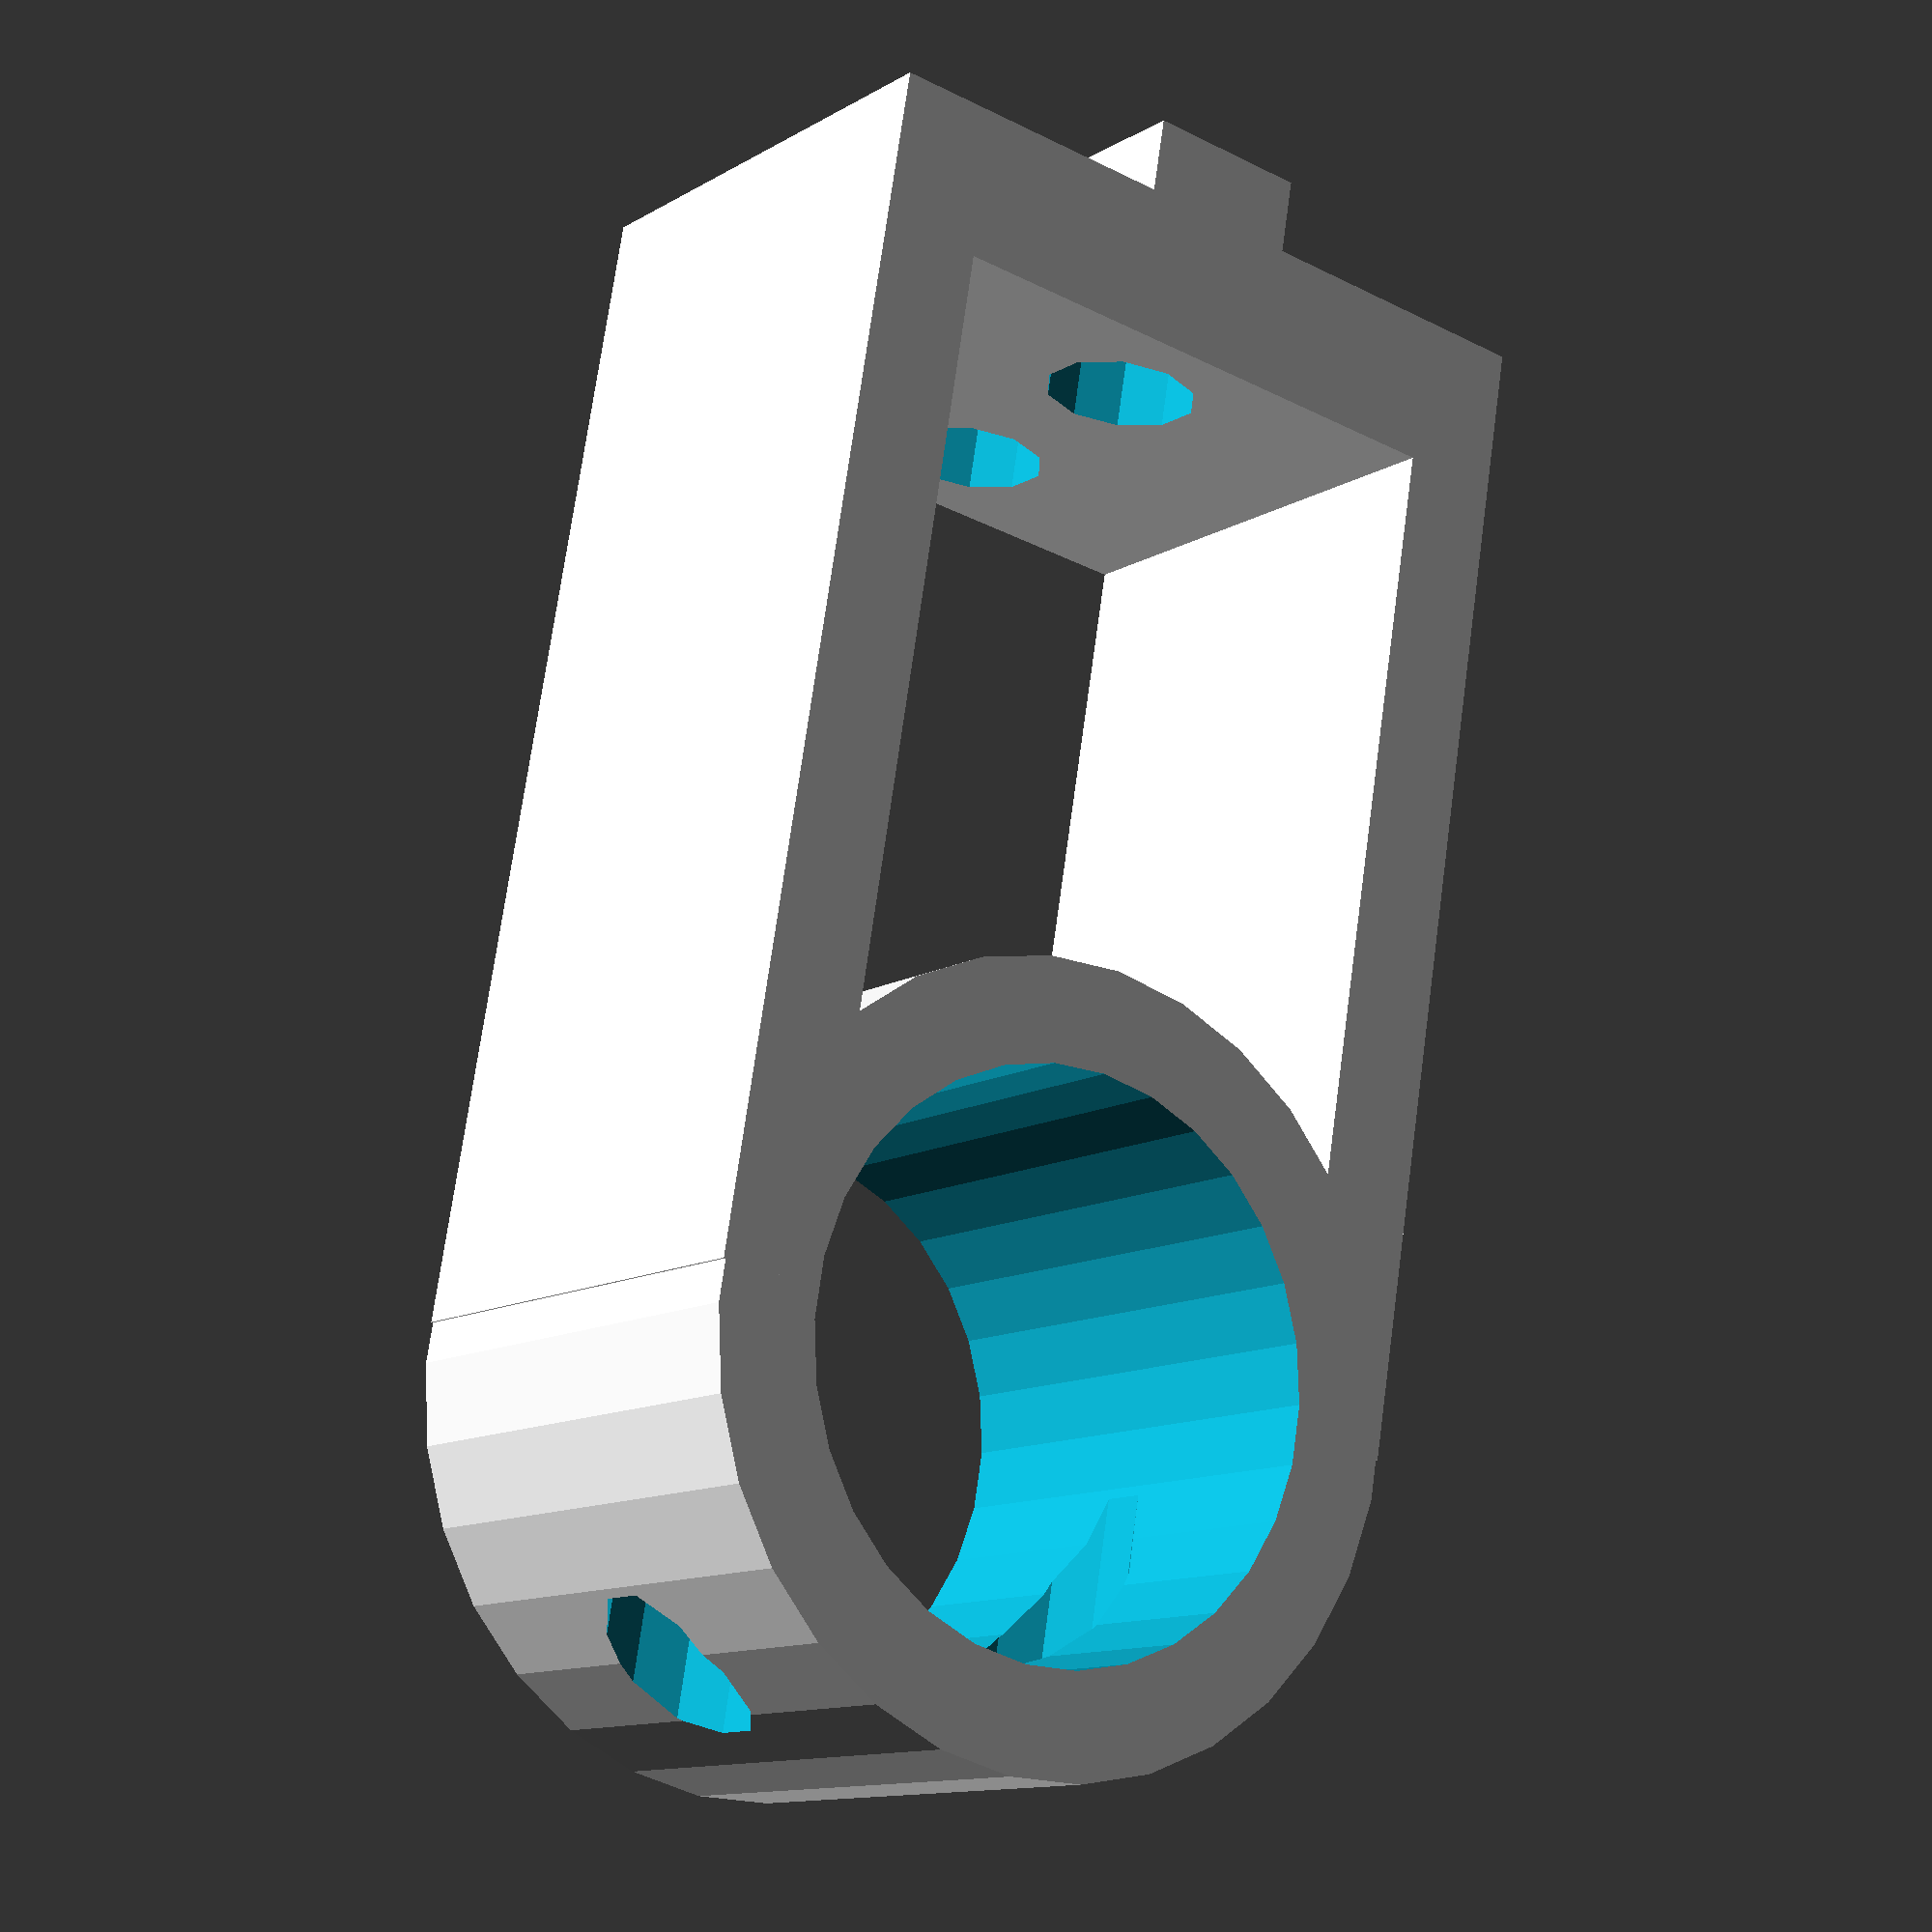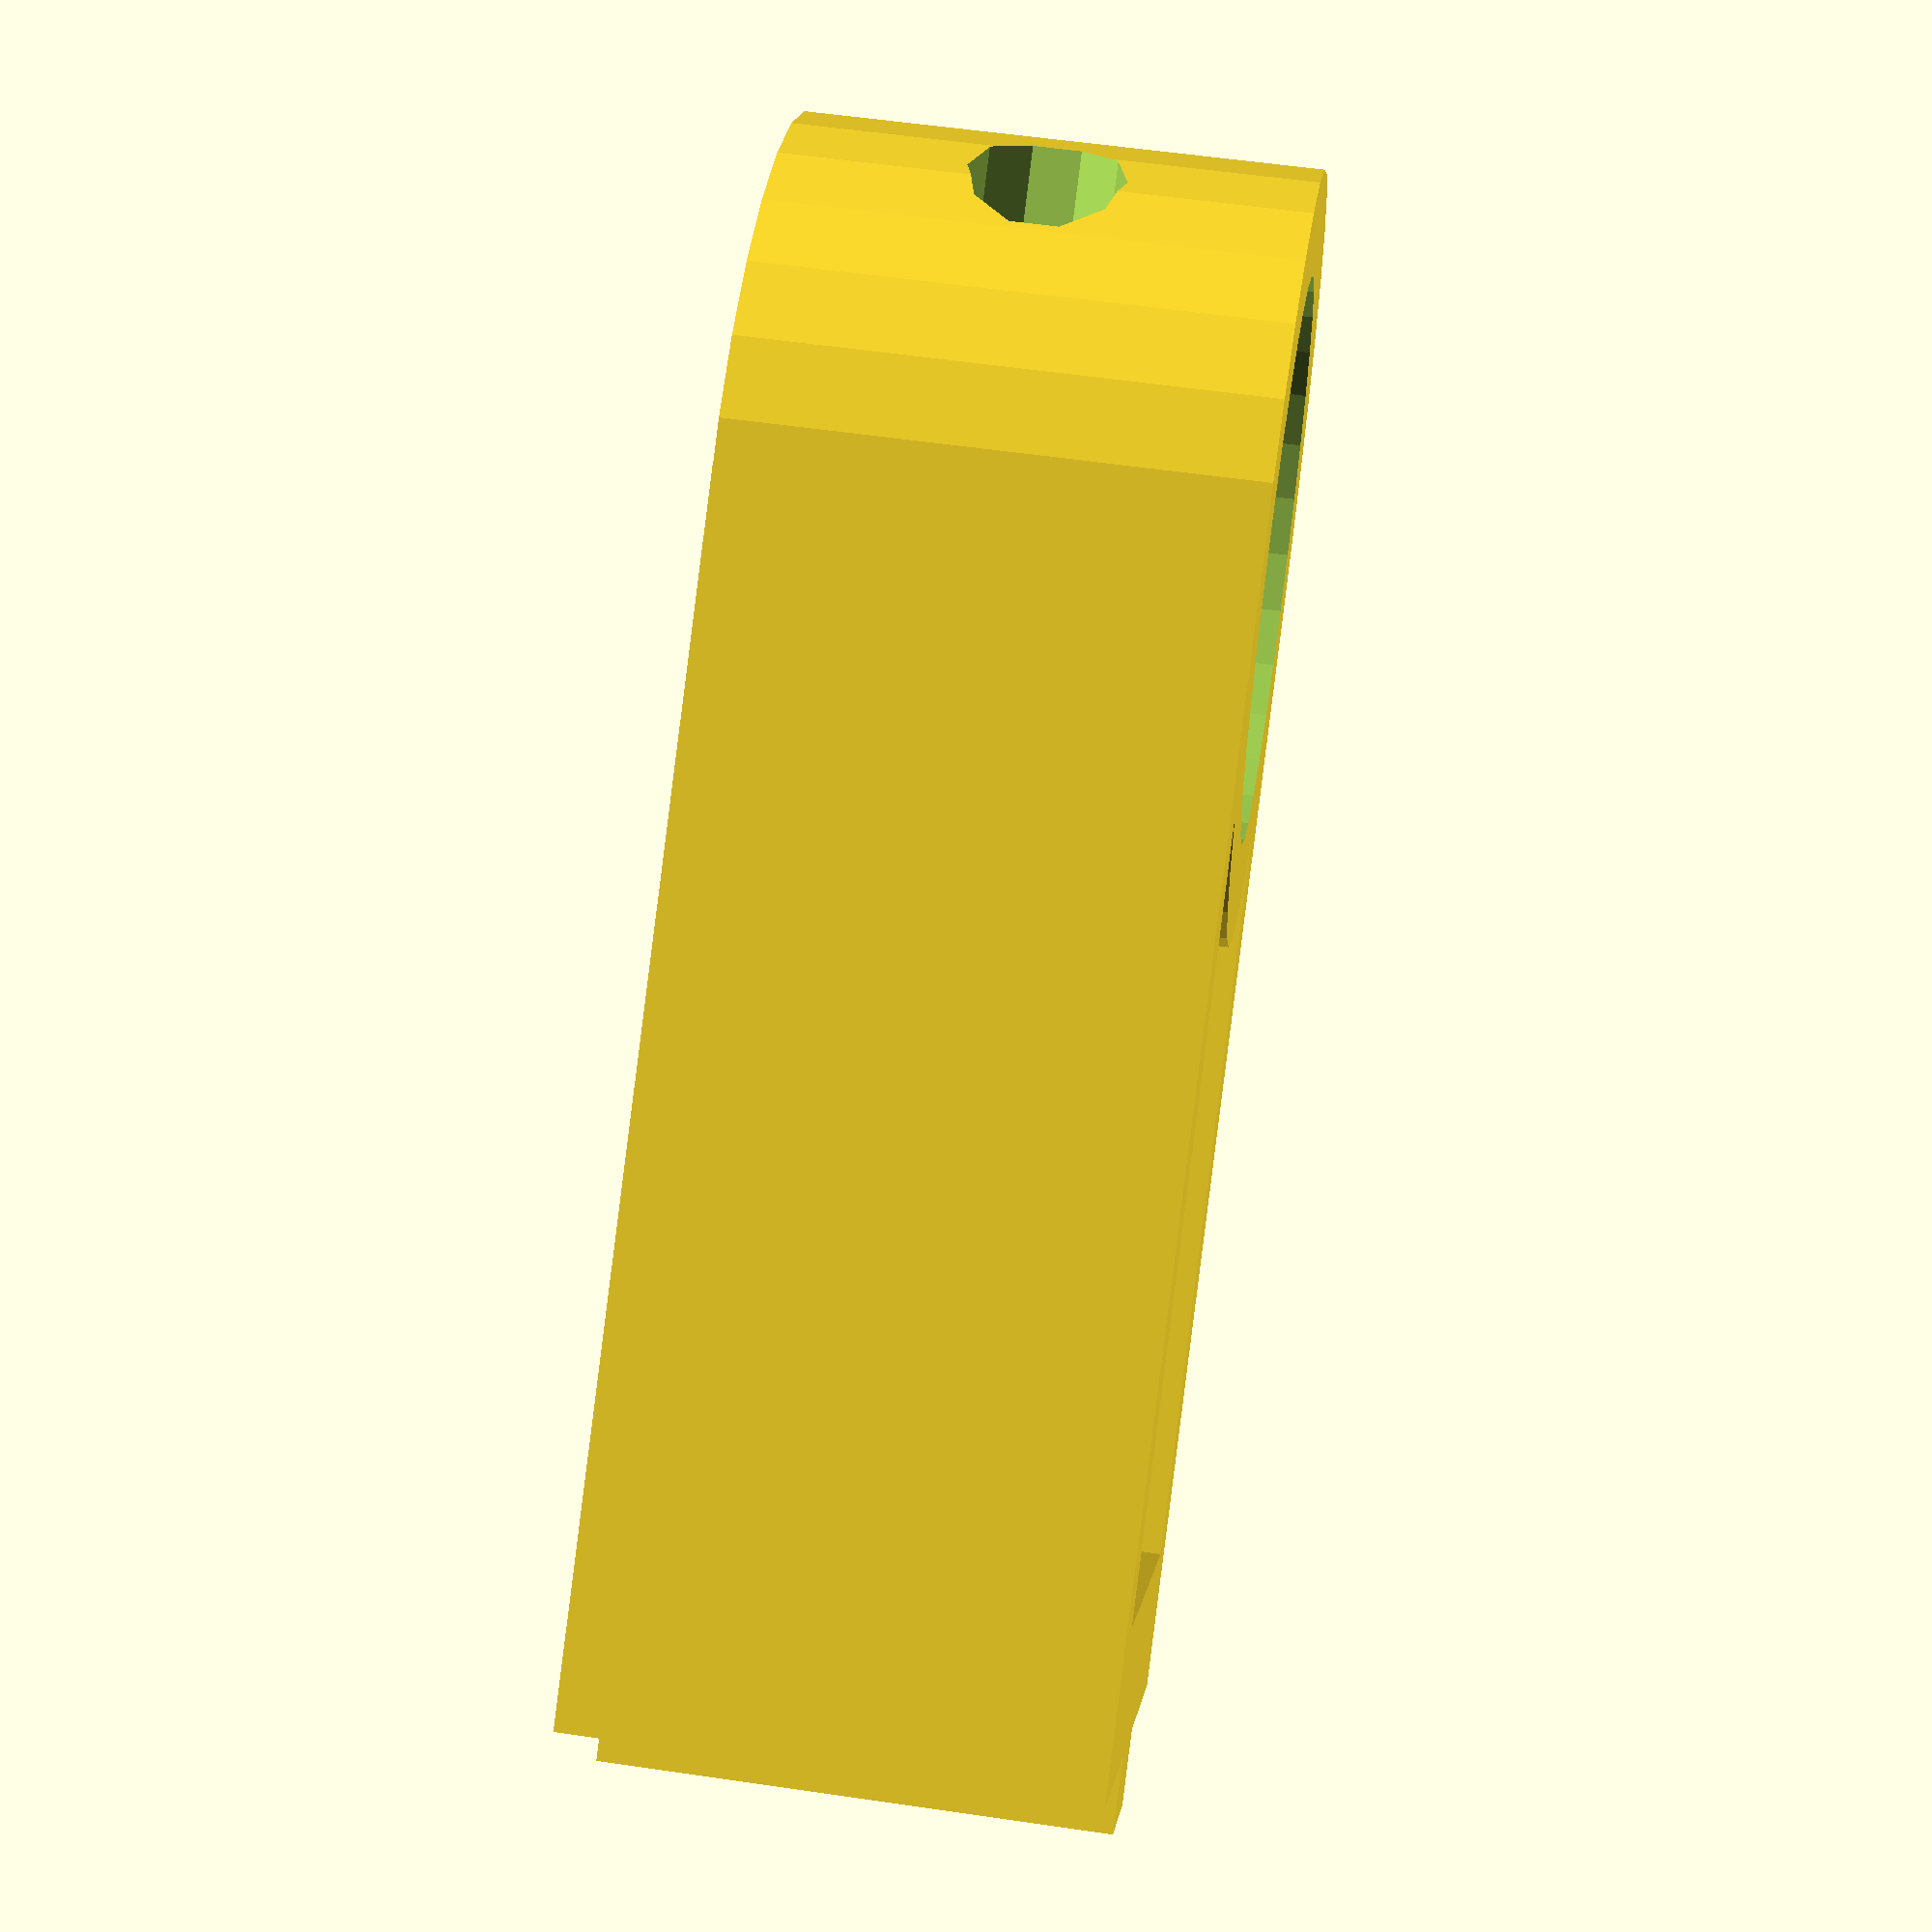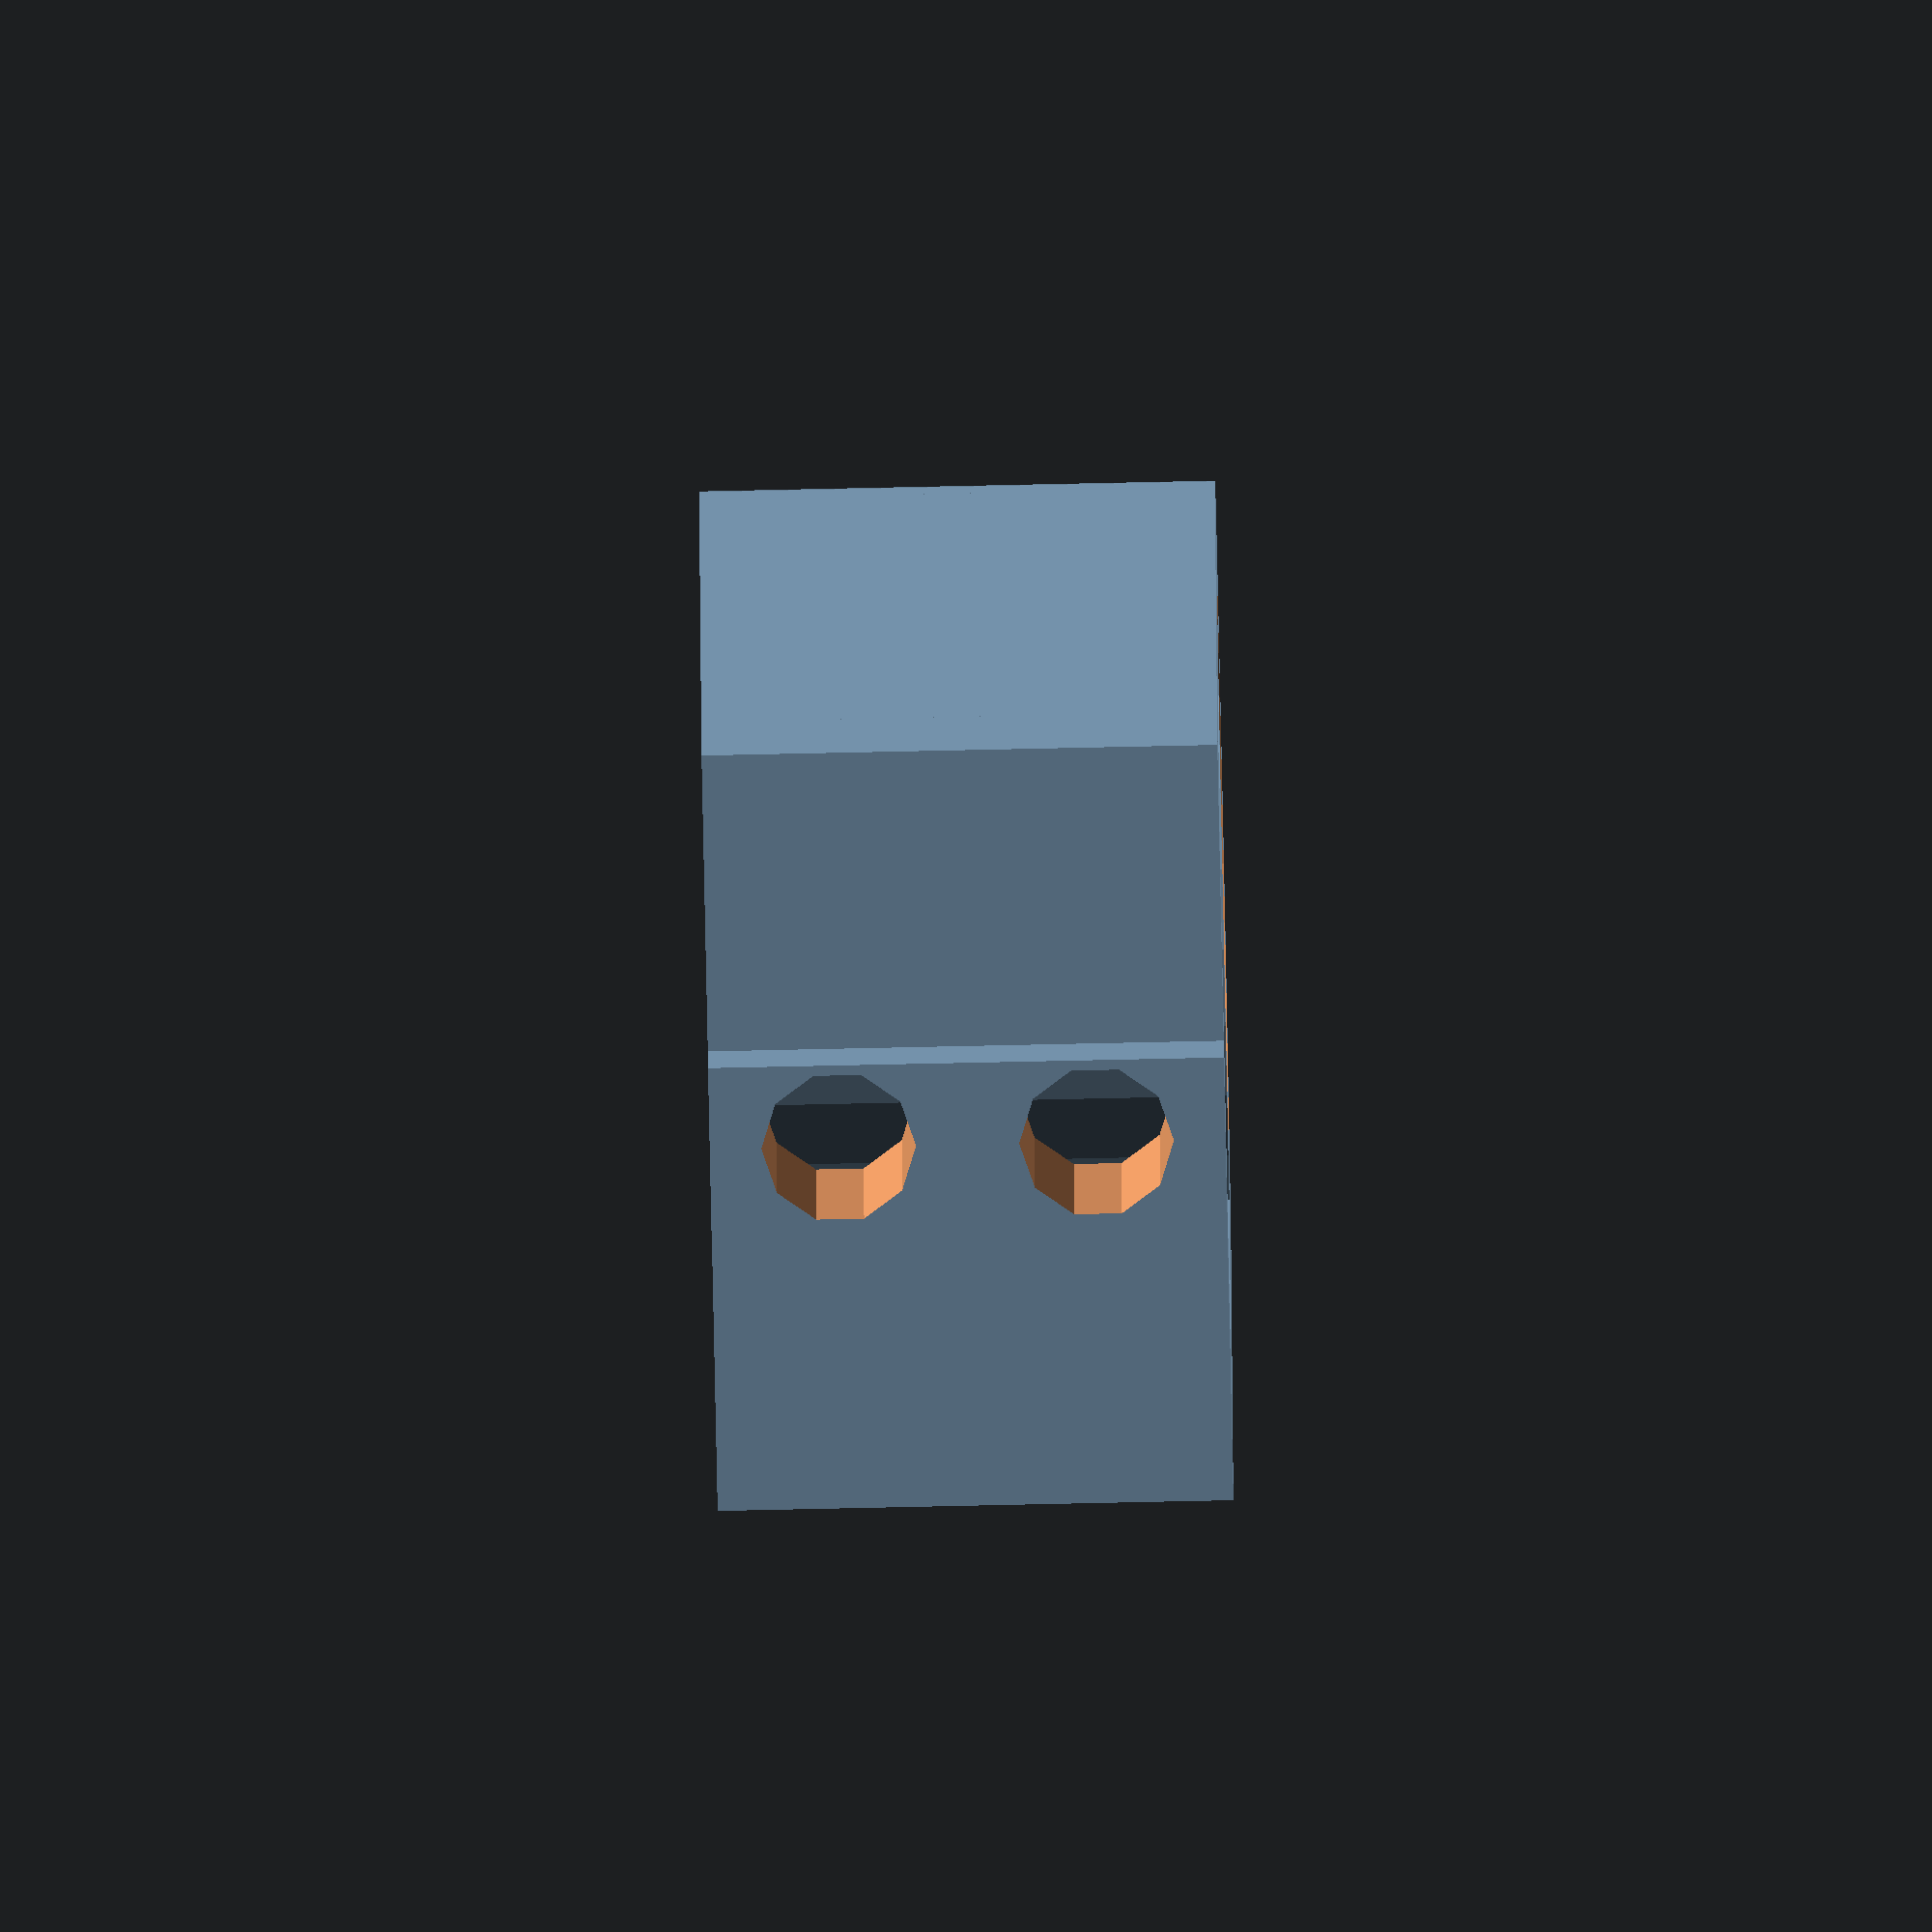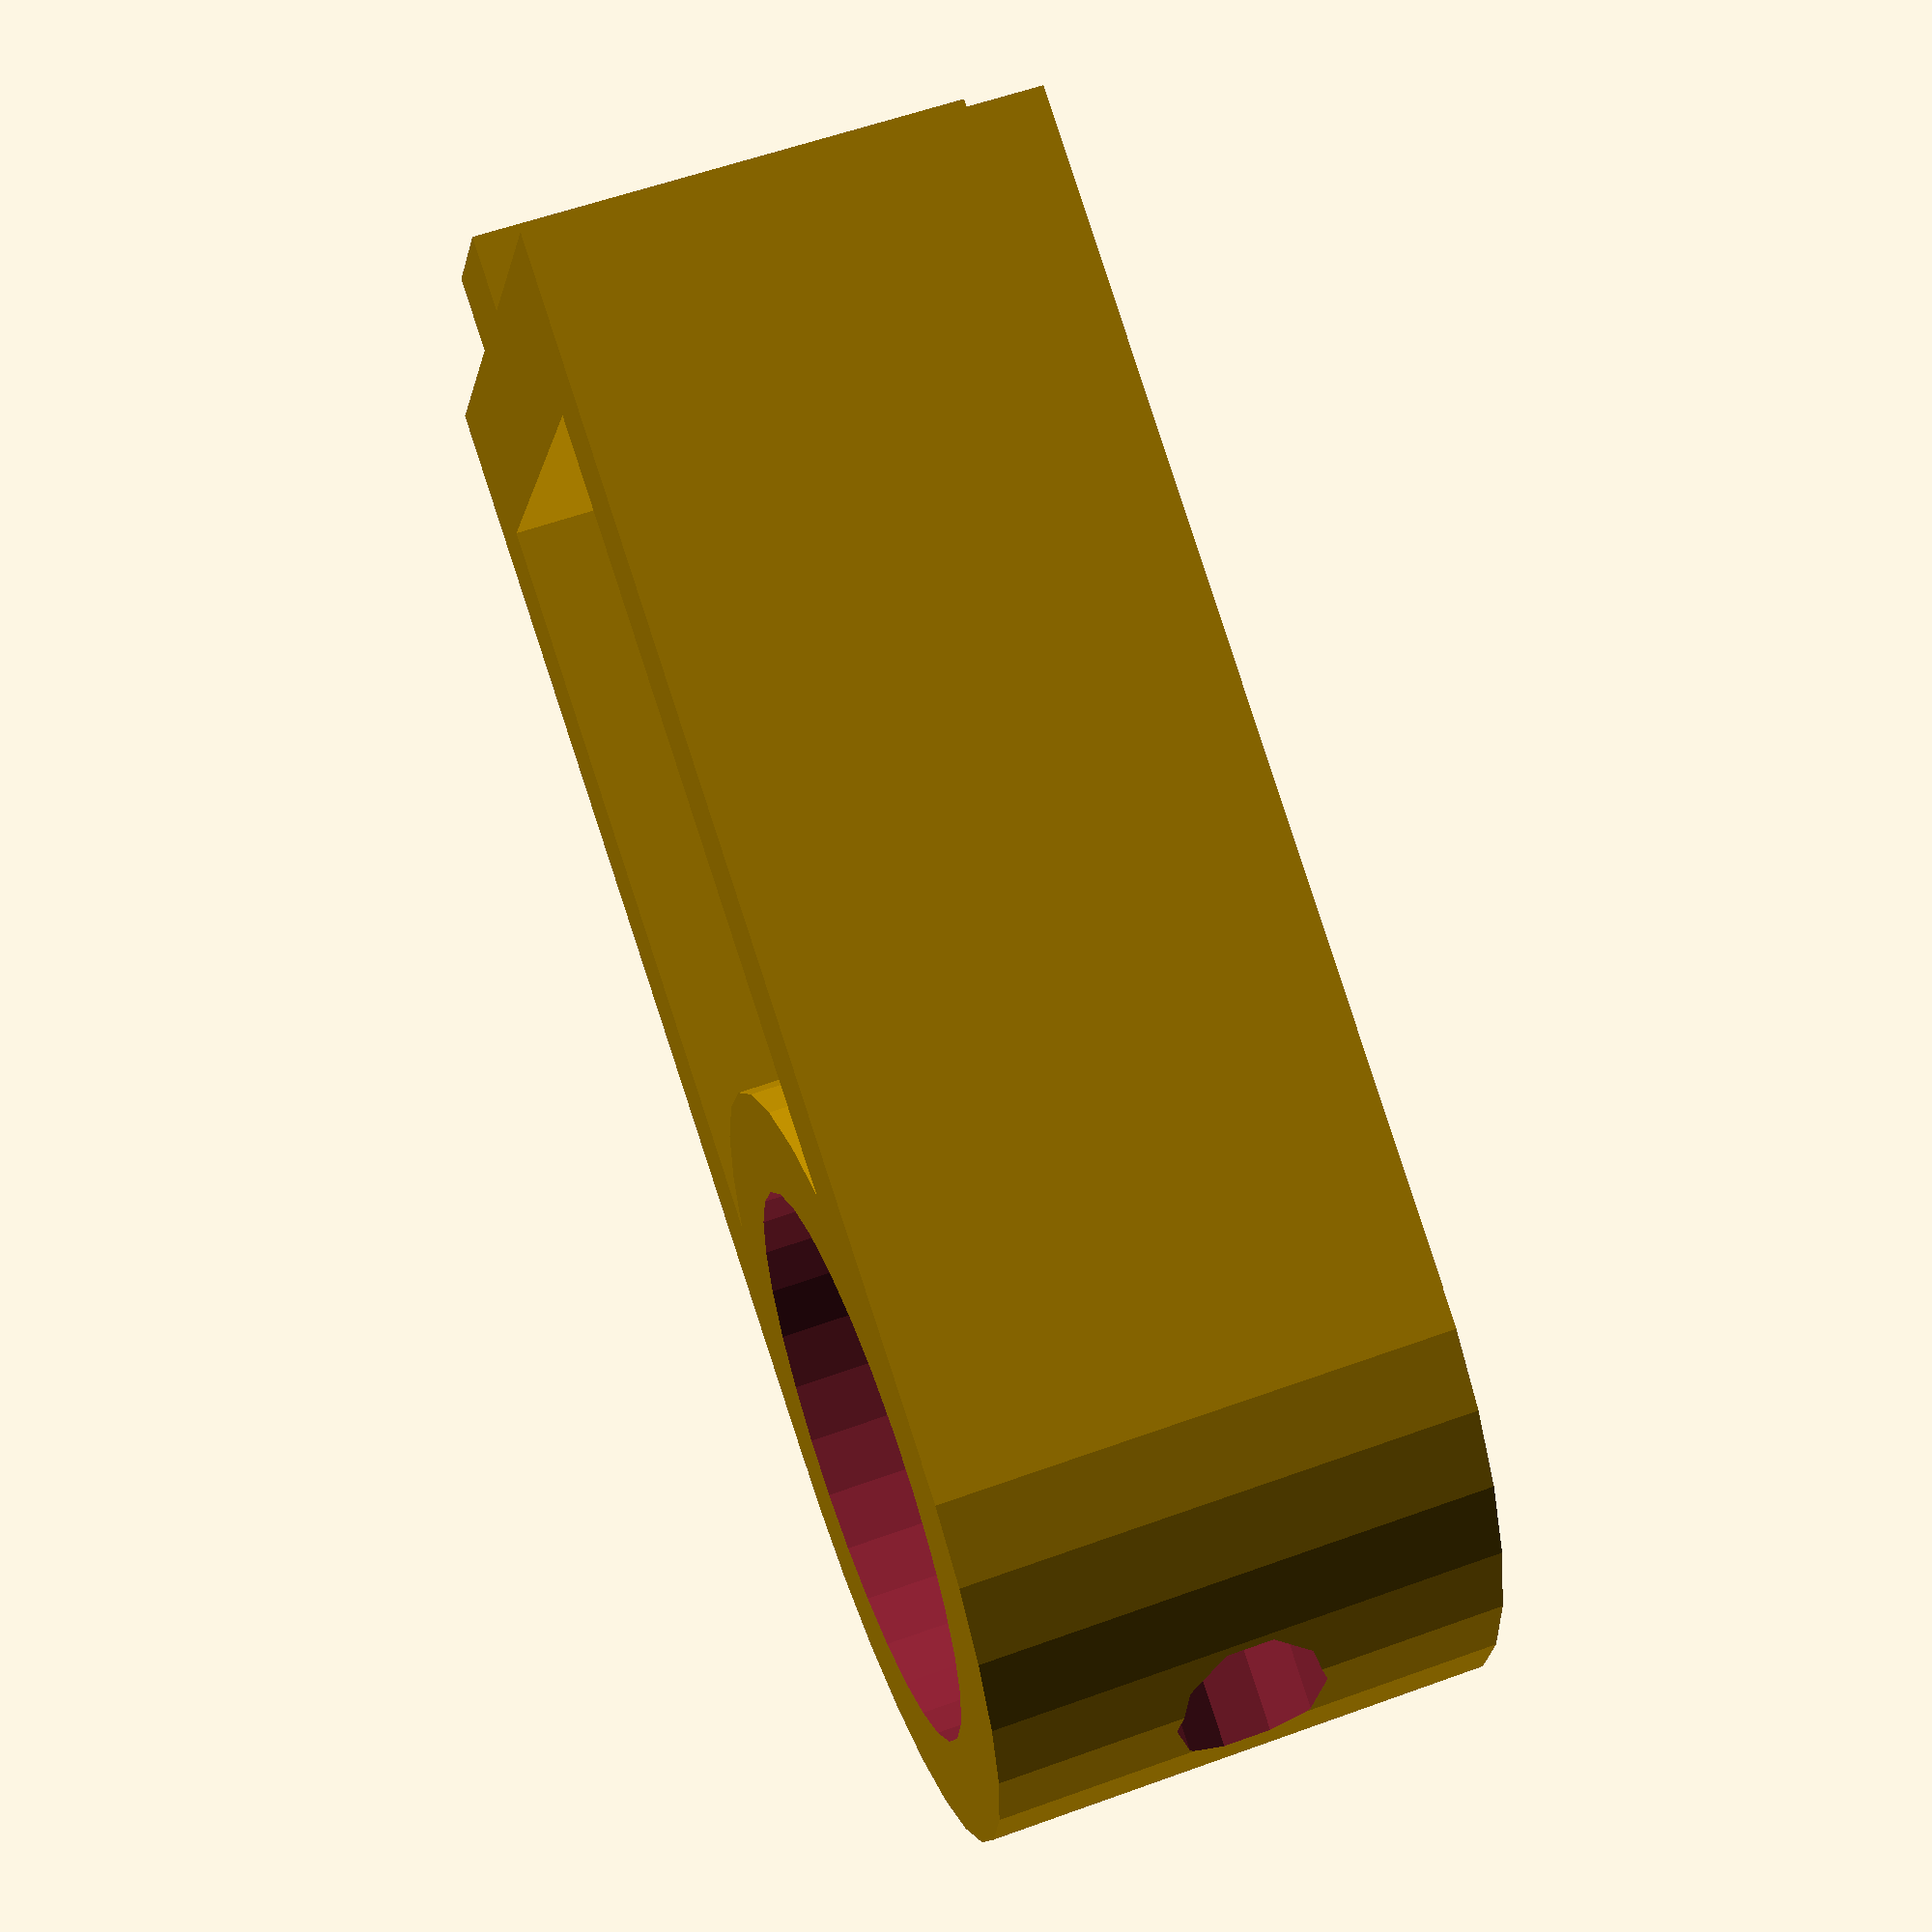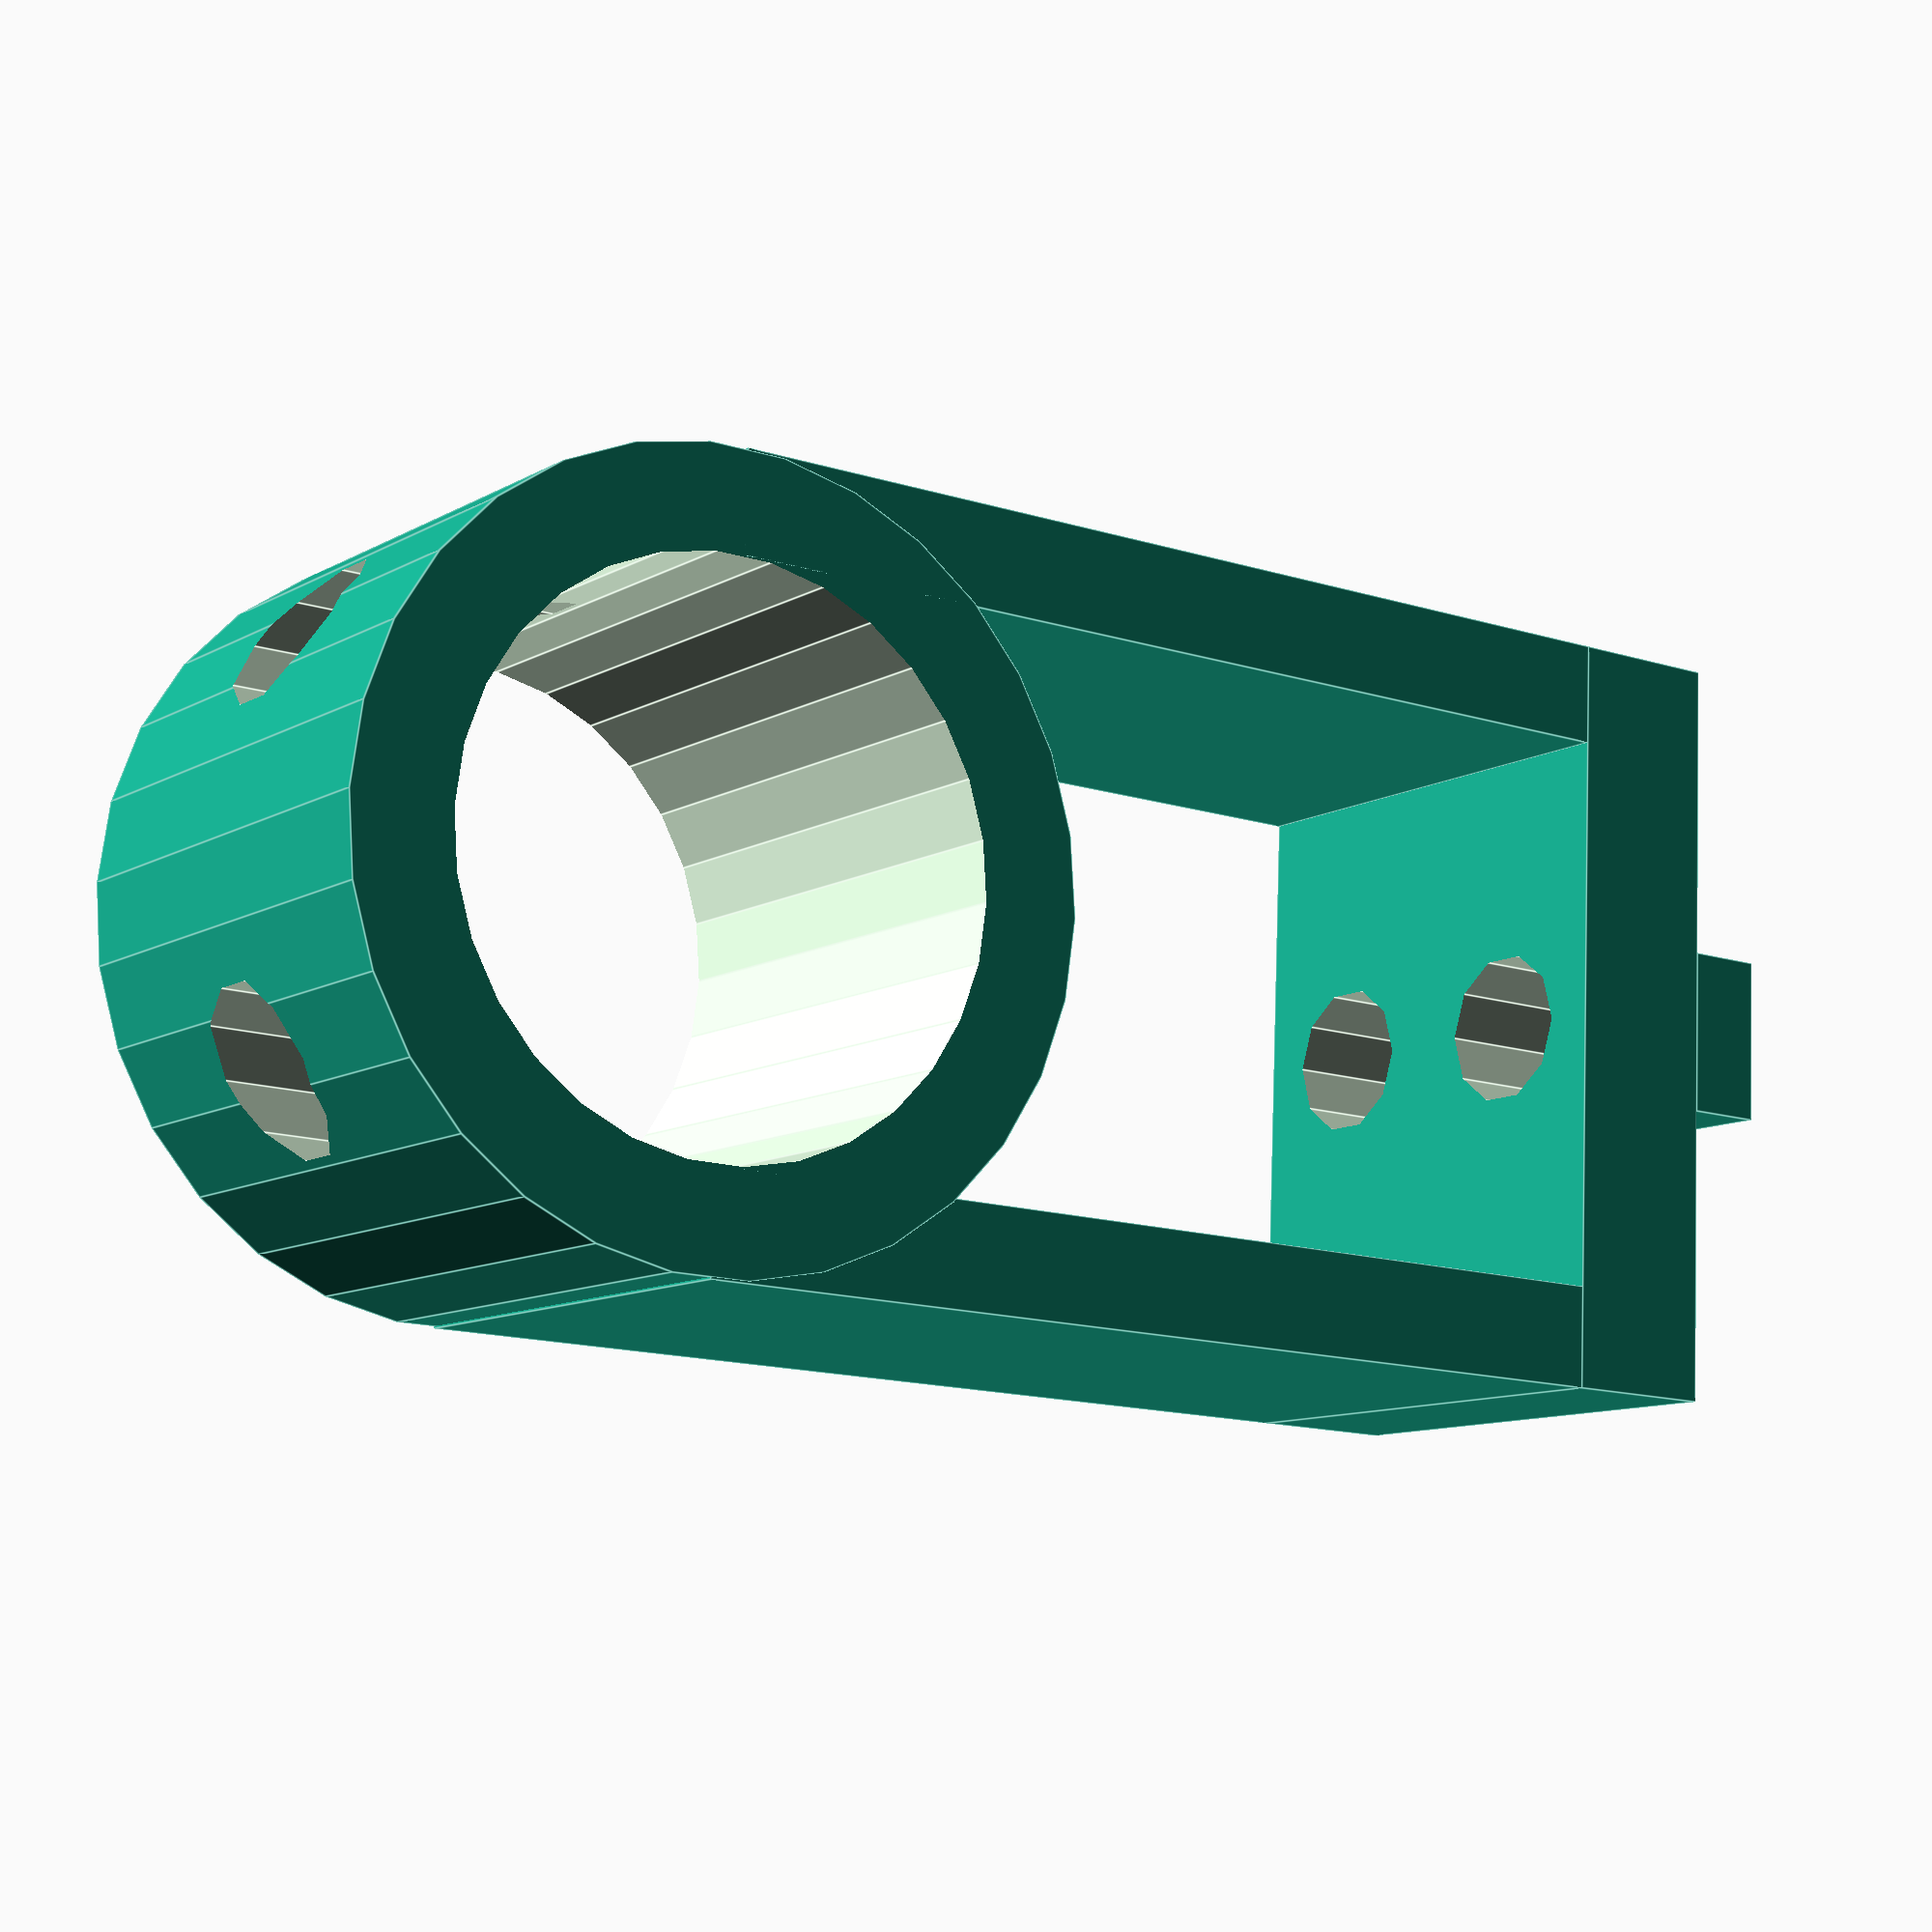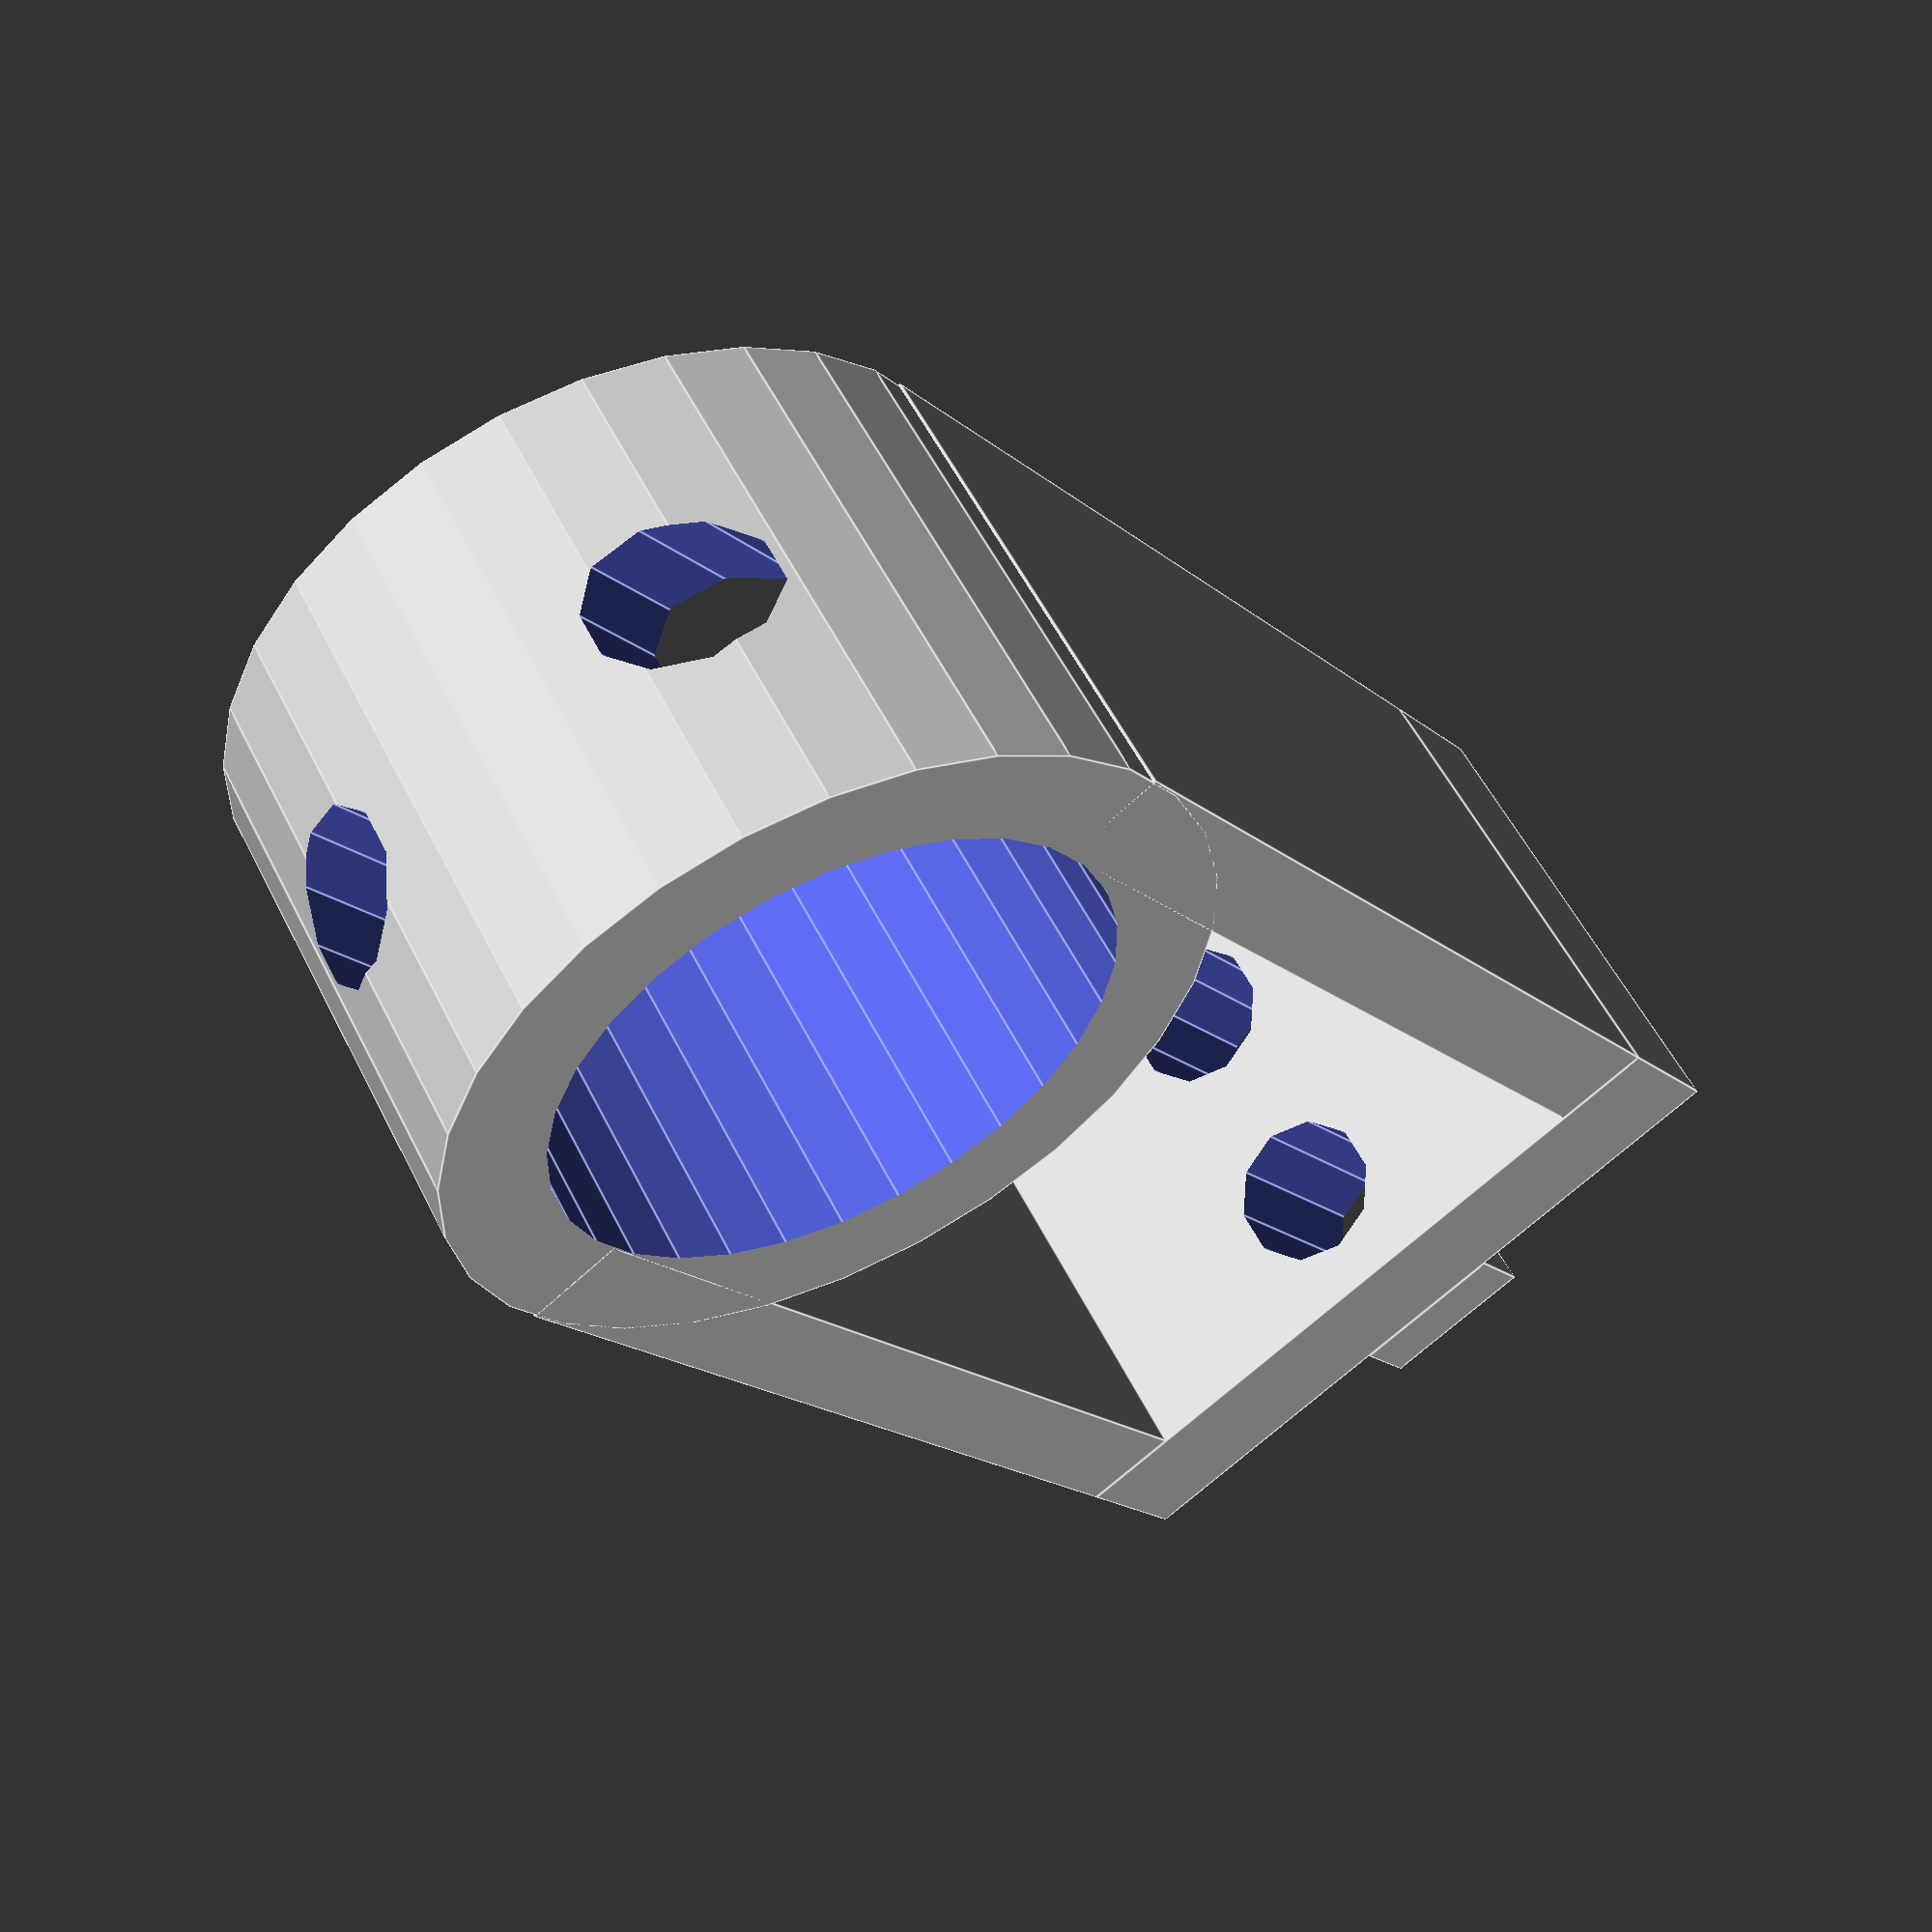
<openscad>
difference()
{
	union()
	{
		translate([-1.5,-1.625,0]) cube([1.5,3.25,10]);
		translate([0,-7.5,0]) cube([3,15,10]);
		translate([3,-7.5,0]) cube([20,2,10]);
		translate([3,5.5,0]) cube([20,2,10]);
		translate([23,0,0]) difference(){
			cylinder(h=10,r=7.5,$fs=1);
			translate([0,0,-1]) cylinder(h=12,r=5.5,$fs=1);
		}
	}
	translate([-4,0,2.5]) rotate([0,90,0]) cylinder(r=1.5,h=8,center=false,$fs=1);
	translate([-4,0,7.5]) rotate([0,90,0]) cylinder(r=1.5,h=8,center=false,$fs=1);
	translate([23,4,5]) rotate([0,90,0]) cylinder(r=1.5,h=12,center=false,$fs=1);
	translate([23,-4,5]) rotate([0,90,0]) cylinder(r=1.5,h=12,center=false,$fs=1);
}
</openscad>
<views>
elev=192.1 azim=260.3 roll=36.2 proj=p view=solid
elev=304.5 azim=214.9 roll=98.8 proj=p view=wireframe
elev=262.9 azim=95.4 roll=88.8 proj=o view=wireframe
elev=122.9 azim=331.8 roll=290.7 proj=p view=wireframe
elev=10.2 azim=182.4 roll=325.4 proj=p view=edges
elev=304.7 azim=234.3 roll=333.8 proj=p view=edges
</views>
